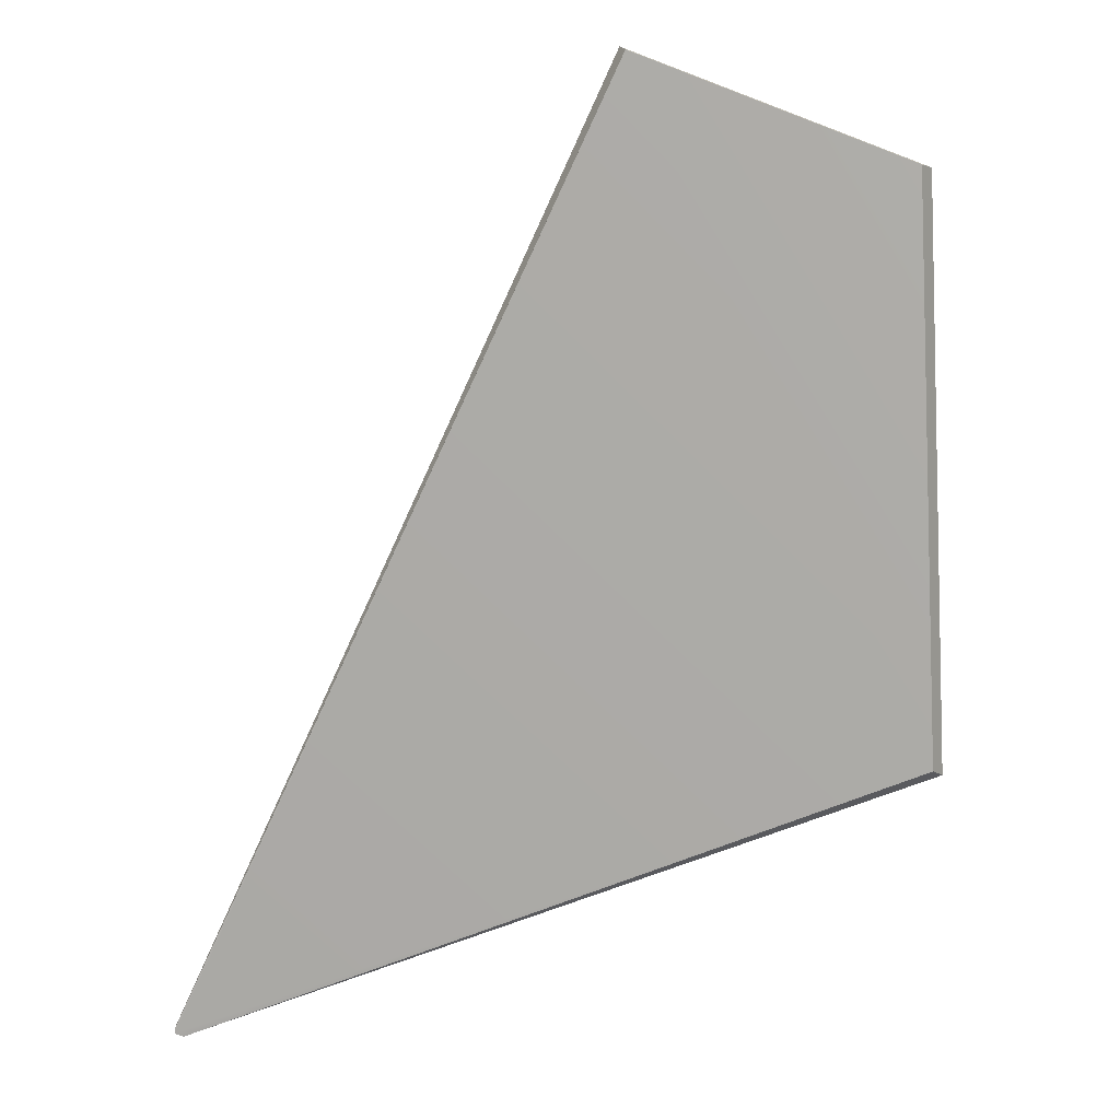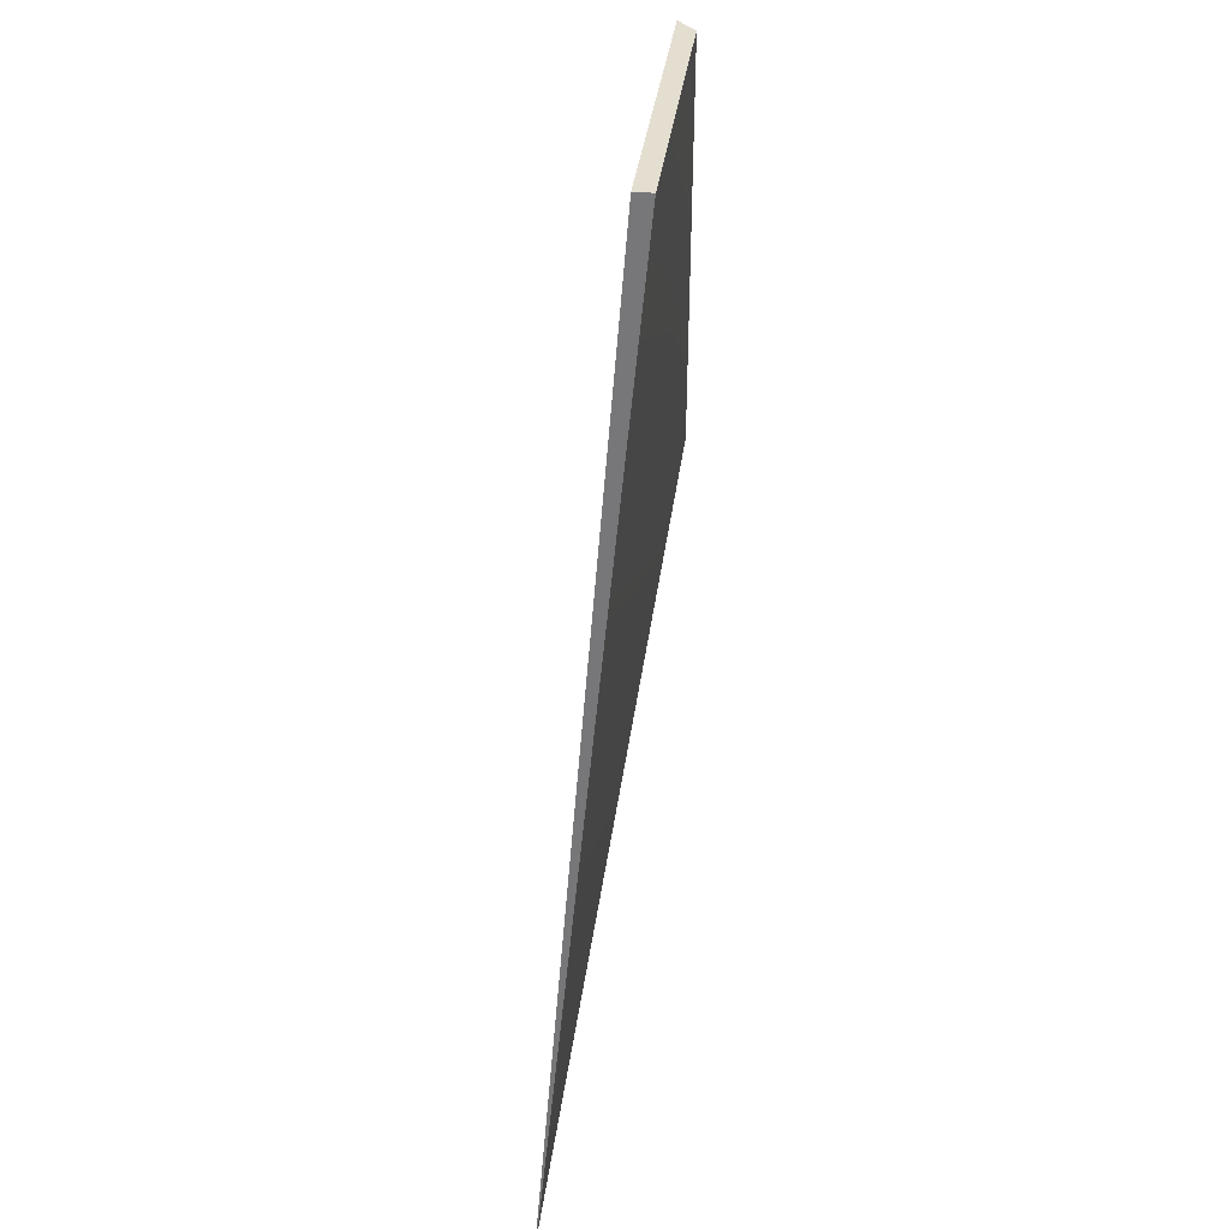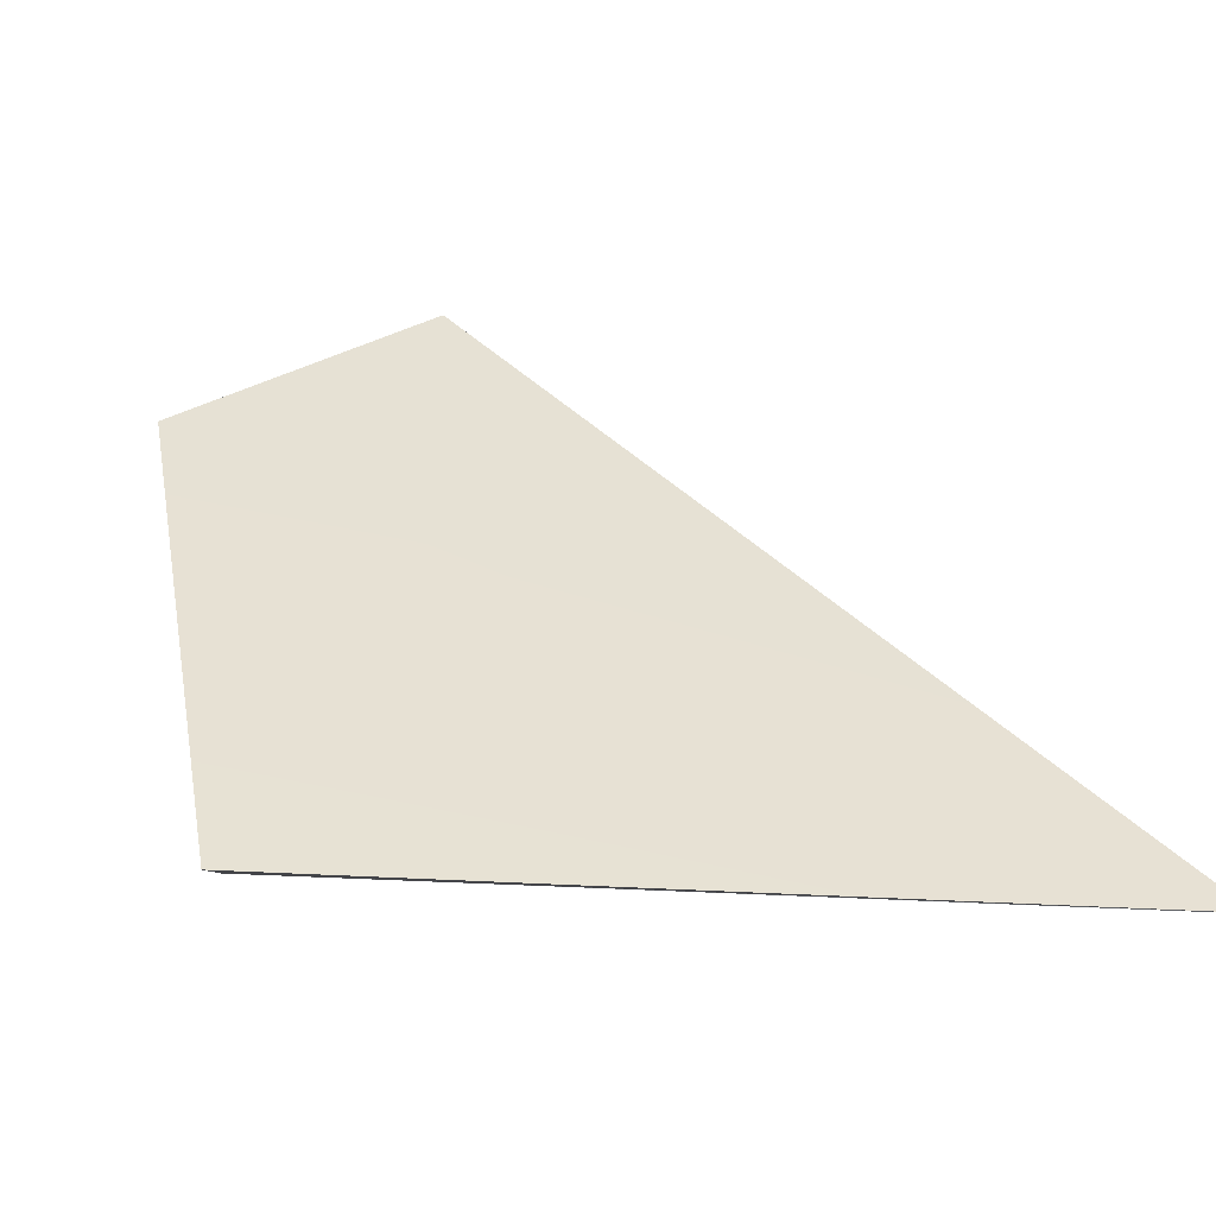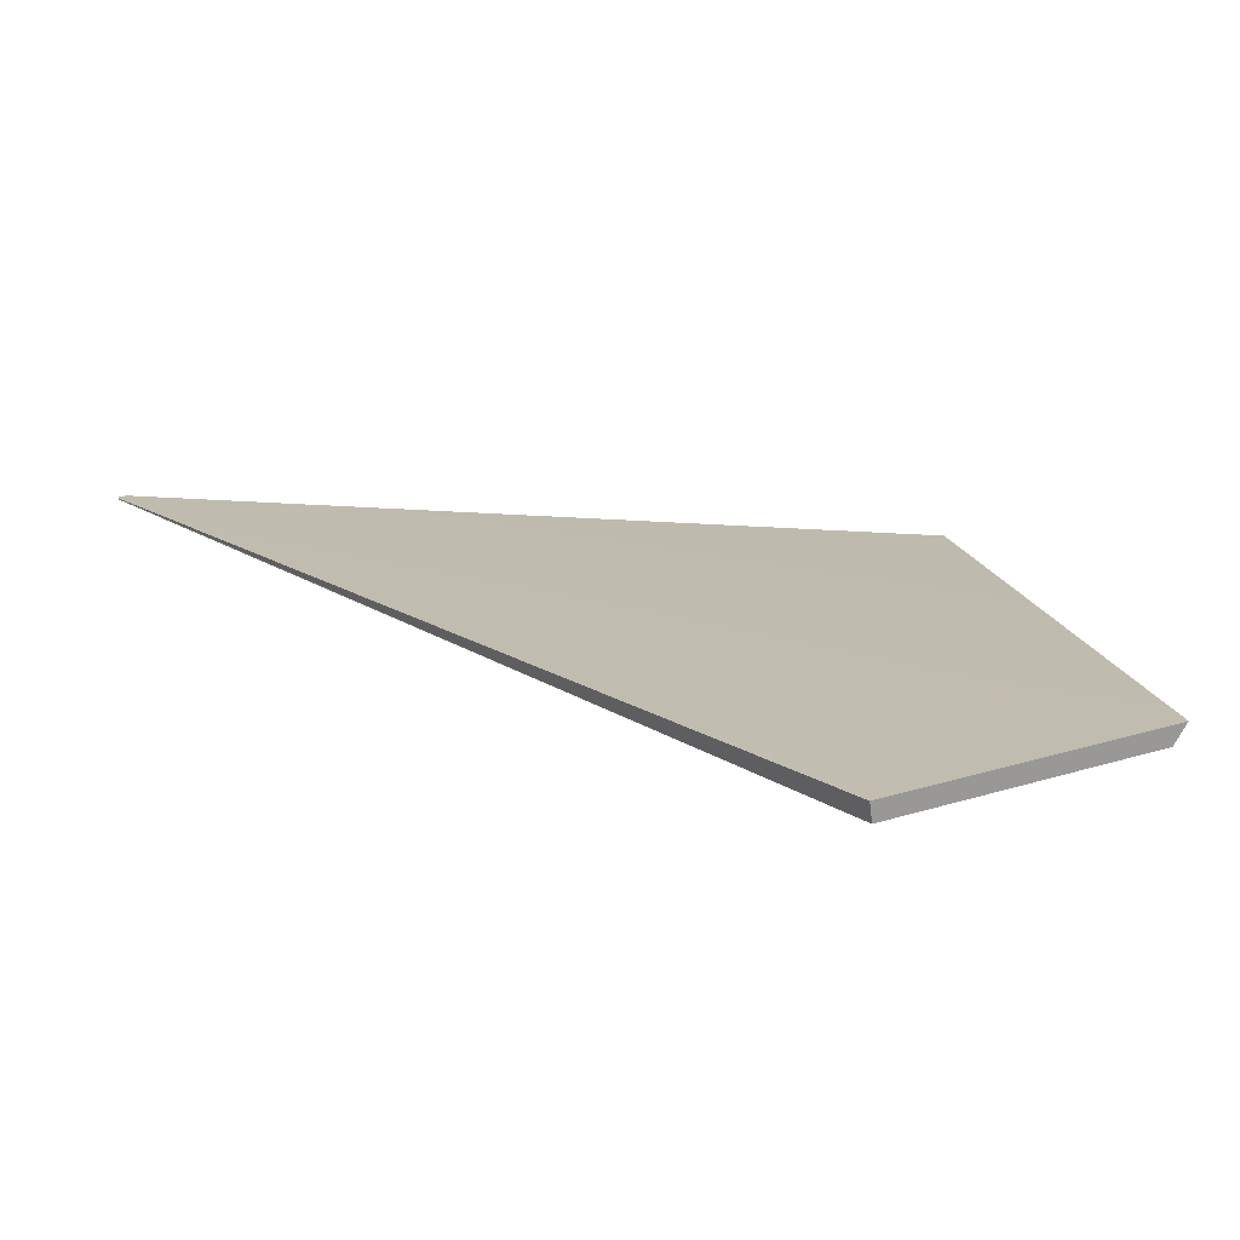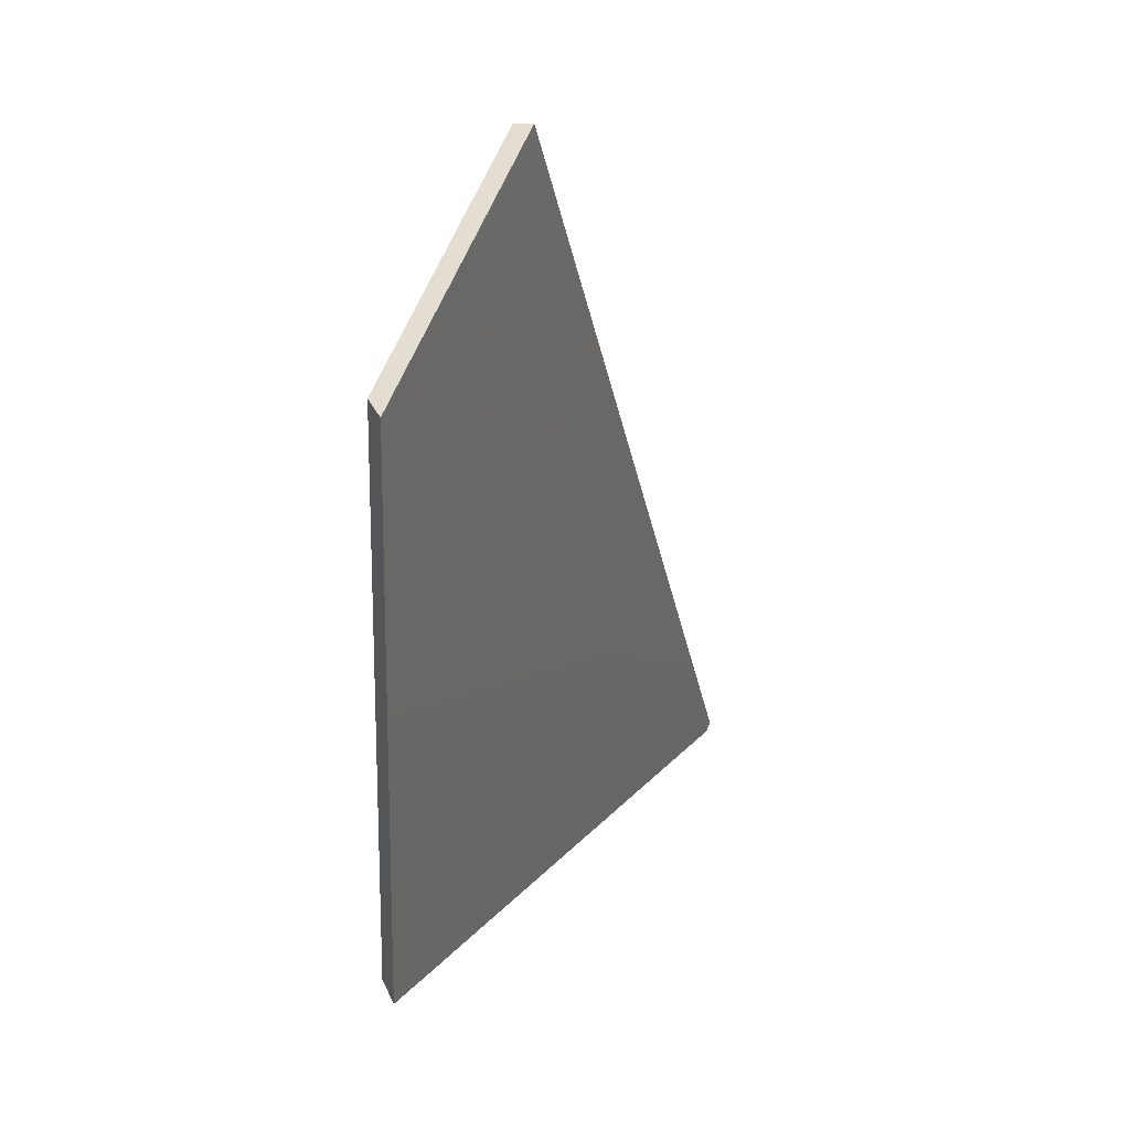
<metadata>
{"format":"obj","ext":"obj","renderer":"f3d","projection":"perspective","resolution":1024,"background":"white","views":[{"elev":13.2,"azim":173.5,"up":"+Y"},{"elev":56.3,"azim":97.7,"up":"+Y"},{"elev":40.4,"azim":-13.4,"up":"+Z"},{"elev":15.6,"azim":165.4,"up":"+Z"},{"elev":35.8,"azim":-67.2,"up":"+Y"}]}
</metadata>
<code>
g Box023_frag_103
v 0.05299 -0.1181 0.003714
v -0.1259 -0.05454 -0.007177
v -0.1294 -0.05702 -0.002824
v -0.1259 -0.05454 -0.007177
v 0.05299 -0.1181 0.003714
v 0.05307 -0.1181 0.003414
v 0.05505 -0.1157 0.003714
v -0.05101 0.114 -0.007177
v 0.05505 -0.1157 0.003414
v -0.05101 0.114 -0.007177
v 0.05505 -0.1157 0.003714
v -0.05027 0.1145 -0.002824
v 0.05505 -0.1172 0.003414
v -0.1259 -0.05454 -0.007177
v 0.05307 -0.1181 0.003414
v -0.05101 0.114 -0.007177
v 0.05505 -0.1157 0.003414
v -0.1183 0.08848 -0.007177
v 0.05505 -0.1172 0.003714
v 0.05505 -0.1157 0.003414
v 0.05505 -0.1172 0.003414
v 0.05505 -0.1157 0.003714
v -0.1259 -0.05454 -0.007177
v -0.1218 0.08742 -0.002824
v -0.1294 -0.05702 -0.002824
v -0.1183 0.08848 -0.007177
v 0.05505 -0.1157 0.003714
v -0.1218 0.08742 -0.002824
v -0.05027 0.1145 -0.002824
v 0.05299 -0.1181 0.003714
v 0.05505 -0.1172 0.003714
v -0.1294 -0.05702 -0.002824
v 0.05505 -0.1172 0.003714
v 0.05307 -0.1181 0.003414
v 0.05299 -0.1181 0.003714
v 0.05505 -0.1172 0.003414
v -0.1183 0.08848 -0.007177
v -0.05027 0.1145 -0.002824
v -0.1218 0.08742 -0.002824
v -0.05101 0.114 -0.007177
g Box023_frag_103_0
f 3 2 1
f 6 5 4
f 9 8 7
f 12 11 10
f 15 14 13
f 14 16 13
f 13 16 17
f 18 16 14
f 21 20 19
f 22 19 20
f 25 24 23
f 26 23 24
f 29 28 27
f 28 30 27
f 27 30 31
f 32 30 28
f 35 34 33
f 36 33 34
f 39 38 37
f 40 37 38

</code>
